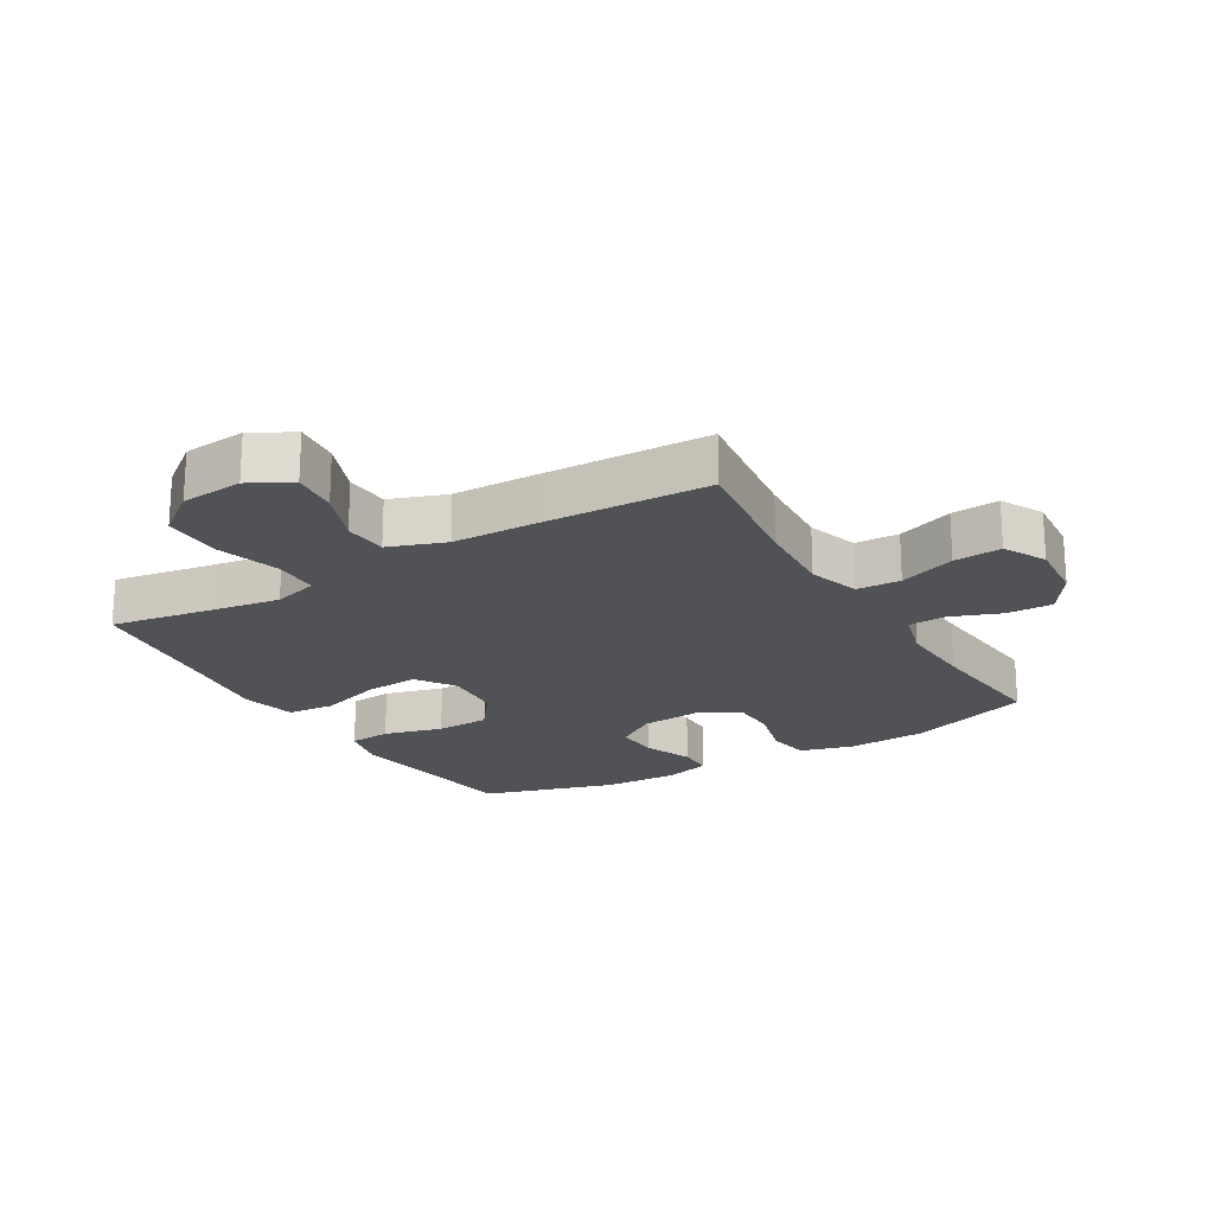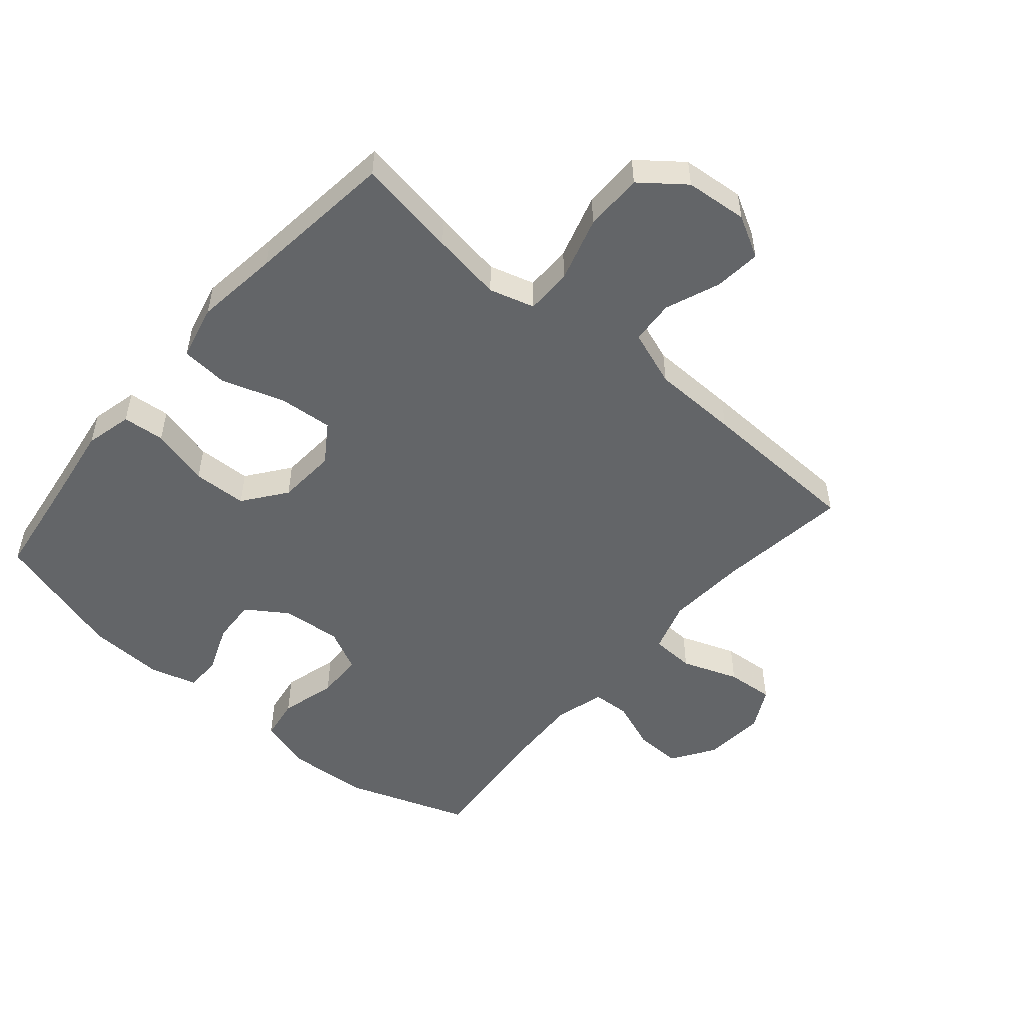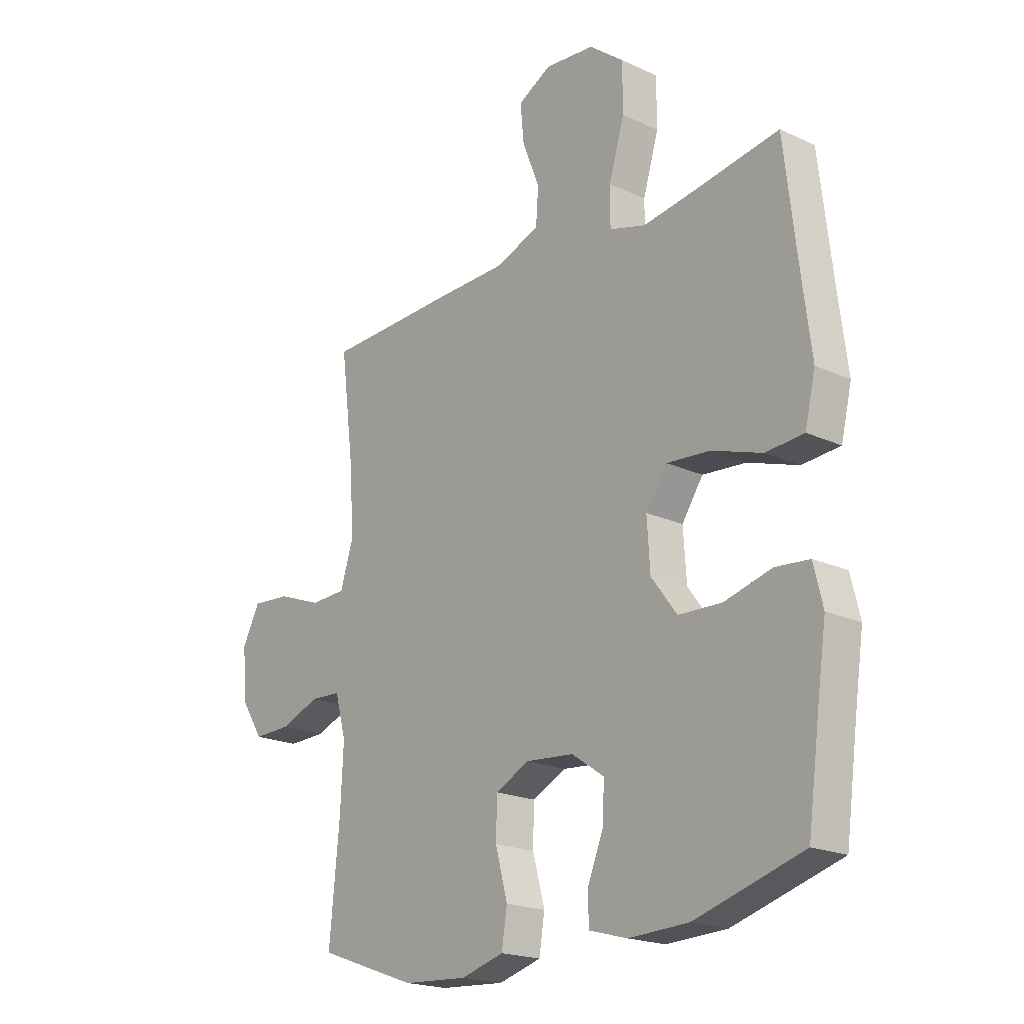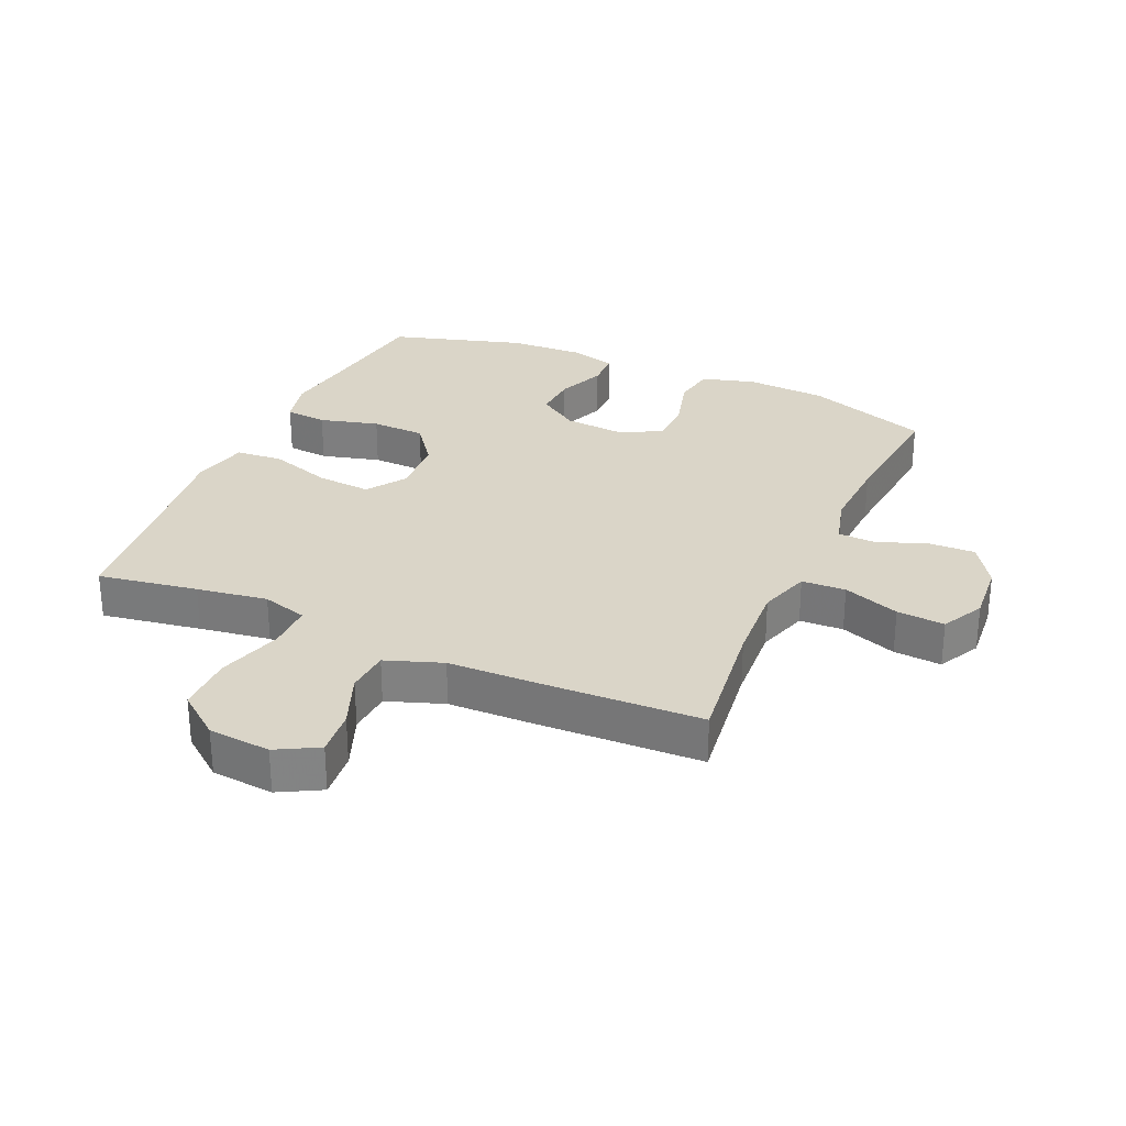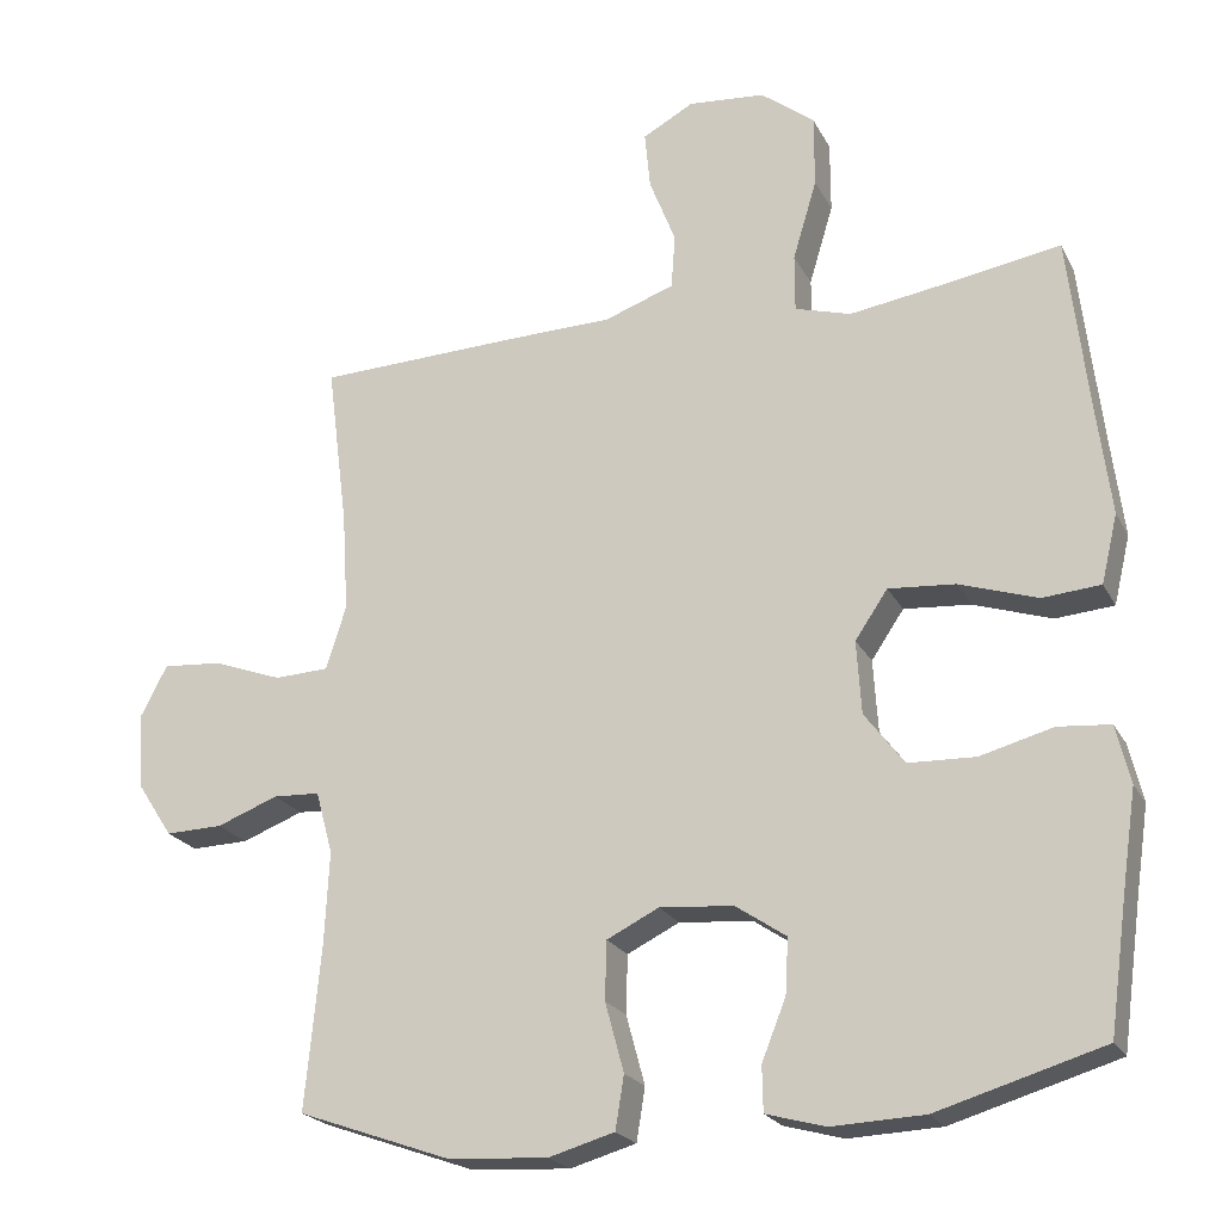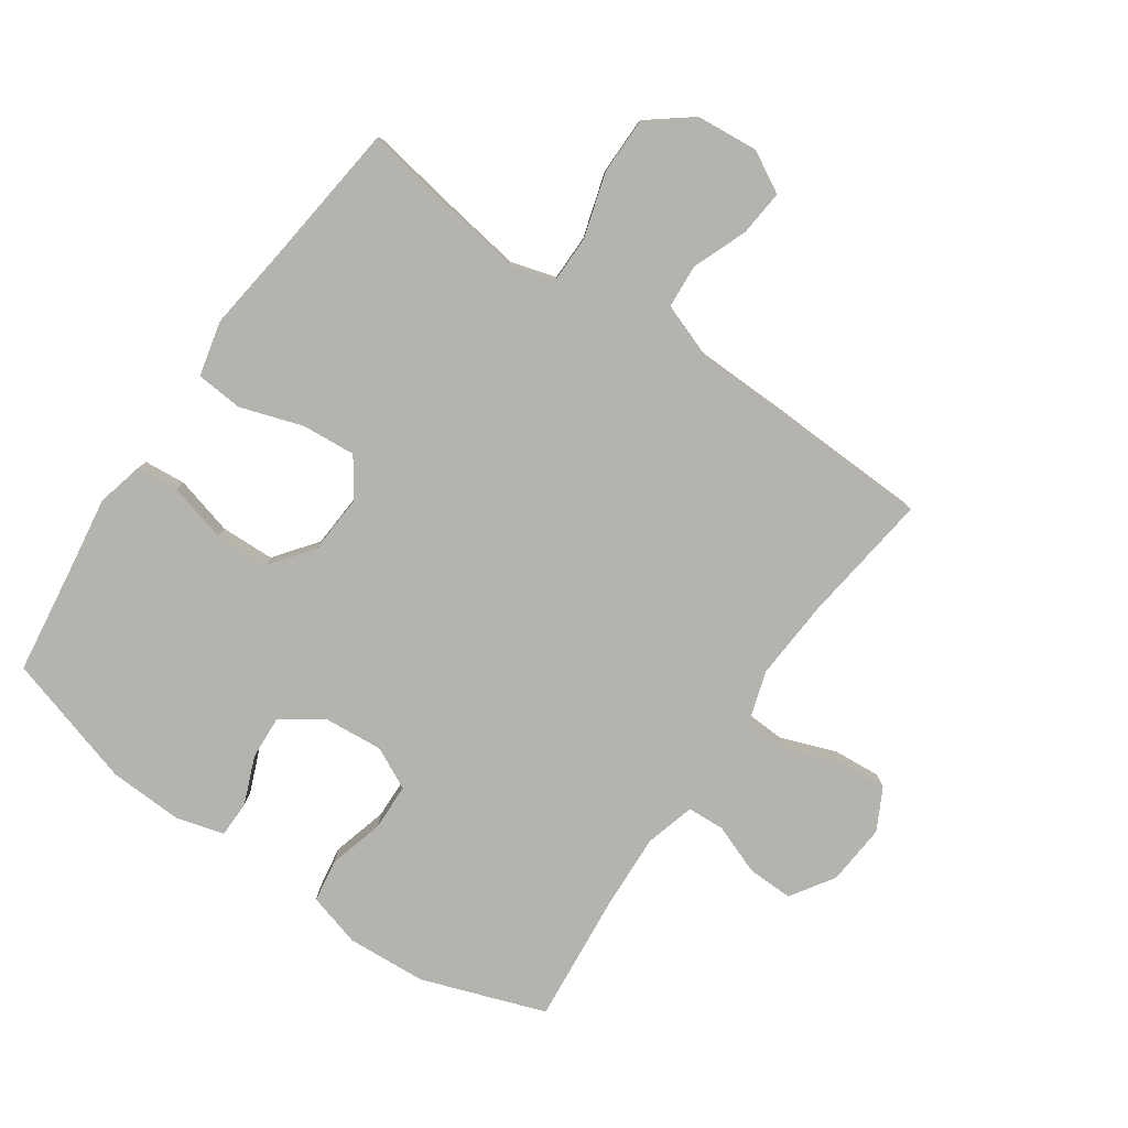
<metadata>
{"format":"obj","ext":"obj","renderer":"f3d","projection":"perspective","resolution":1024,"background":"white","views":[{"elev":-20.8,"azim":30.6,"up":"+Y"},{"elev":-51.4,"azim":-40.6,"up":"+Y"},{"elev":-19.9,"azim":-130.4,"up":"+Z"},{"elev":29.1,"azim":23.9,"up":"+Y"},{"elev":-22.0,"azim":-158.7,"up":"+Z"},{"elev":-79.9,"azim":-34.7,"up":"+Y"}]}
</metadata>
<code>
v -0.5 0.07 0.5
v -0.341 0.07 0.474
v -0.228 0.07 0.457
v -0.156 0.07 0.478
v -0.156 0.07 0.552
v -0.187 0.07 0.655
v -0.187 0.07 0.748
v -0.118 0.07 0.802
v -0.019 0.07 0.811
v 0.047 0.07 0.775
v 0.04 0.07 0.701
v 0.006 0.07 0.614
v 0.011 0.07 0.544
v 0.101 0.07 0.512
v 0.239 0.07 0.509
v 0.5 0.07 0.5
v 0.473 0.07 0.289
v 0.465 0.07 0.161
v 0.491 0.07 0.079
v 0.561 0.07 0.076
v 0.651 0.07 0.109
v 0.727 0.07 0.115
v 0.762 0.07 0.048
v 0.754 0.07 -0.05
v 0.709 0.07 -0.119
v 0.635 0.07 -0.117
v 0.556 0.07 -0.087
v 0.496 0.07 -0.09
v 0.474 0.07 -0.17
v 0.48 0.07 -0.292
v 0.5 0.07 -0.5
v 0.303 0.07 -0.57
v 0.175 0.07 -0.578
v 0.09 0.07 -0.554
v 0.079 0.07 -0.486
v 0.103 0.07 -0.397
v 0.101 0.07 -0.322
v 0.034 0.07 -0.289
v -0.061 0.07 -0.297
v -0.126 0.07 -0.341
v -0.122 0.07 -0.412
v -0.091 0.07 -0.489
v -0.092 0.07 -0.547
v -0.168 0.07 -0.568
v -0.287 0.07 -0.563
v -0.5 0.07 -0.5
v -0.525 0.07 -0.319
v -0.542 0.07 -0.205
v -0.524 0.07 -0.13
v -0.457 0.07 -0.124
v -0.363 0.07 -0.149
v -0.277 0.07 -0.146
v -0.226 0.07 -0.078
v -0.22 0.07 0.016
v -0.262 0.07 0.078
v -0.348 0.07 0.071
v -0.448 0.07 0.038
v -0.523 0.07 0.044
v -0.544 0.07 0.132
v -0.527 0.07 0.266
v -0.5 0 0.5
v -0.341 0 0.474
v -0.228 0 0.457
v -0.156 0 0.478
v -0.156 0 0.552
v -0.187 0 0.655
v -0.187 0 0.748
v -0.118 0 0.802
v -0.019 0 0.811
v 0.047 0 0.775
v 0.04 0 0.701
v 0.006 0 0.614
v 0.011 0 0.544
v 0.101 0 0.512
v 0.239 0 0.509
v 0.5 0 0.5
v 0.473 0 0.289
v 0.465 0 0.161
v 0.491 0 0.079
v 0.561 0 0.076
v 0.651 0 0.109
v 0.727 0 0.115
v 0.762 0 0.048
v 0.754 0 -0.05
v 0.709 0 -0.119
v 0.635 0 -0.117
v 0.556 0 -0.087
v 0.496 0 -0.09
v 0.474 0 -0.17
v 0.48 0 -0.292
v 0.5 0 -0.5
v 0.303 0 -0.57
v 0.175 0 -0.578
v 0.09 0 -0.554
v 0.079 0 -0.486
v 0.103 0 -0.397
v 0.101 0 -0.322
v 0.034 0 -0.289
v -0.061 0 -0.297
v -0.126 0 -0.341
v -0.122 0 -0.412
v -0.091 0 -0.489
v -0.092 0 -0.547
v -0.168 0 -0.568
v -0.287 0 -0.563
v -0.5 0 -0.5
v -0.525 0 -0.319
v -0.542 0 -0.205
v -0.524 0 -0.13
v -0.457 0 -0.124
v -0.363 0 -0.149
v -0.277 0 -0.146
v -0.226 0 -0.078
v -0.22 0 0.016
v -0.262 0 0.078
v -0.348 0 0.071
v -0.448 0 0.038
v -0.523 0 0.044
v -0.544 0 0.132
v -0.527 0 0.266
f 58 59 60
f 57 58 60
f 56 57 60
f 60 1 2
f 56 60 2
f 55 56 2
f 54 55 2 3
f 49 50 51
f 48 49 51
f 47 48 51
f 47 51 52
f 46 47 52
f 45 46 52
f 44 45 52
f 43 44 52
f 42 43 52
f 41 42 52
f 40 41 52 53
f 34 35 36
f 33 34 36
f 32 33 36
f 31 32 36
f 30 31 36
f 29 30 36 37
f 28 29 37 38
f 25 26 27
f 24 25 27
f 23 24 27
f 22 23 27
f 21 22 27
f 20 21 27
f 19 20 27 28
f 28 38 39
f 19 28 39
f 18 19 39
f 14 15 16 17
f 40 53 54
f 39 40 54
f 18 39 54
f 17 18 54
f 14 17 54
f 13 14 54
f 10 11 12
f 9 10 12
f 8 9 12
f 7 8 12
f 6 7 12
f 5 6 12
f 4 5 12 13
f 4 13 54
f 3 4 54
f 120 119 118
f 120 118 117
f 120 117 116
f 62 61 120
f 62 120 116
f 62 116 115
f 63 62 115 114
f 111 110 109
f 111 109 108
f 111 108 107
f 112 111 107
f 112 107 106
f 112 106 105
f 112 105 104
f 112 104 103
f 112 103 102
f 112 102 101
f 113 112 101 100
f 96 95 94
f 96 94 93
f 96 93 92
f 96 92 91
f 96 91 90
f 97 96 90 89
f 98 97 89 88
f 87 86 85
f 87 85 84
f 87 84 83
f 87 83 82
f 87 82 81
f 87 81 80
f 88 87 80 79
f 99 98 88
f 99 88 79
f 99 79 78
f 77 76 75 74
f 114 113 100
f 114 100 99
f 114 99 78
f 114 78 77
f 114 77 74
f 114 74 73
f 72 71 70
f 72 70 69
f 72 69 68
f 72 68 67
f 72 67 66
f 72 66 65
f 73 72 65 64
f 114 73 64
f 114 64 63
f 1 61 62 2
f 2 62 63 3
f 3 63 64 4
f 4 64 65 5
f 5 65 66 6
f 6 66 67 7
f 7 67 68 8
f 8 68 69 9
f 9 69 70 10
f 10 70 71 11
f 11 71 72 12
f 12 72 73 13
f 13 73 74 14
f 14 74 75 15
f 15 75 76 16
f 16 76 77 17
f 17 77 78 18
f 18 78 79 19
f 19 79 80 20
f 20 80 81 21
f 21 81 82 22
f 22 82 83 23
f 23 83 84 24
f 24 84 85 25
f 25 85 86 26
f 26 86 87 27
f 27 87 88 28
f 28 88 89 29
f 29 89 90 30
f 30 90 91 31
f 31 91 92 32
f 32 92 93 33
f 33 93 94 34
f 34 94 95 35
f 35 95 96 36
f 36 96 97 37
f 37 97 98 38
f 38 98 99 39
f 39 99 100 40
f 40 100 101 41
f 41 101 102 42
f 42 102 103 43
f 43 103 104 44
f 44 104 105 45
f 45 105 106 46
f 46 106 107 47
f 47 107 108 48
f 48 108 109 49
f 49 109 110 50
f 50 110 111 51
f 51 111 112 52
f 52 112 113 53
f 53 113 114 54
f 54 114 115 55
f 55 115 116 56
f 56 116 117 57
f 57 117 118 58
f 58 118 119 59
f 59 119 120 60
f 60 120 61 1

</code>
